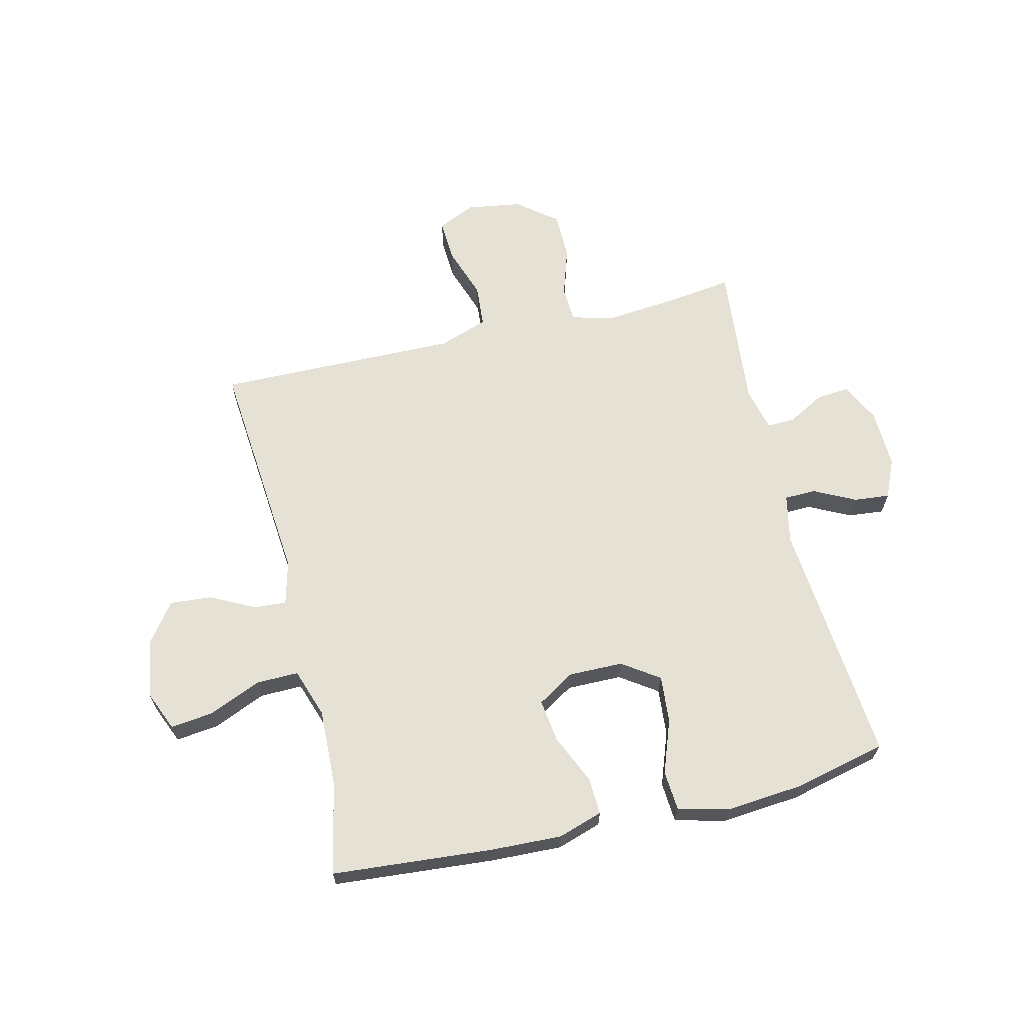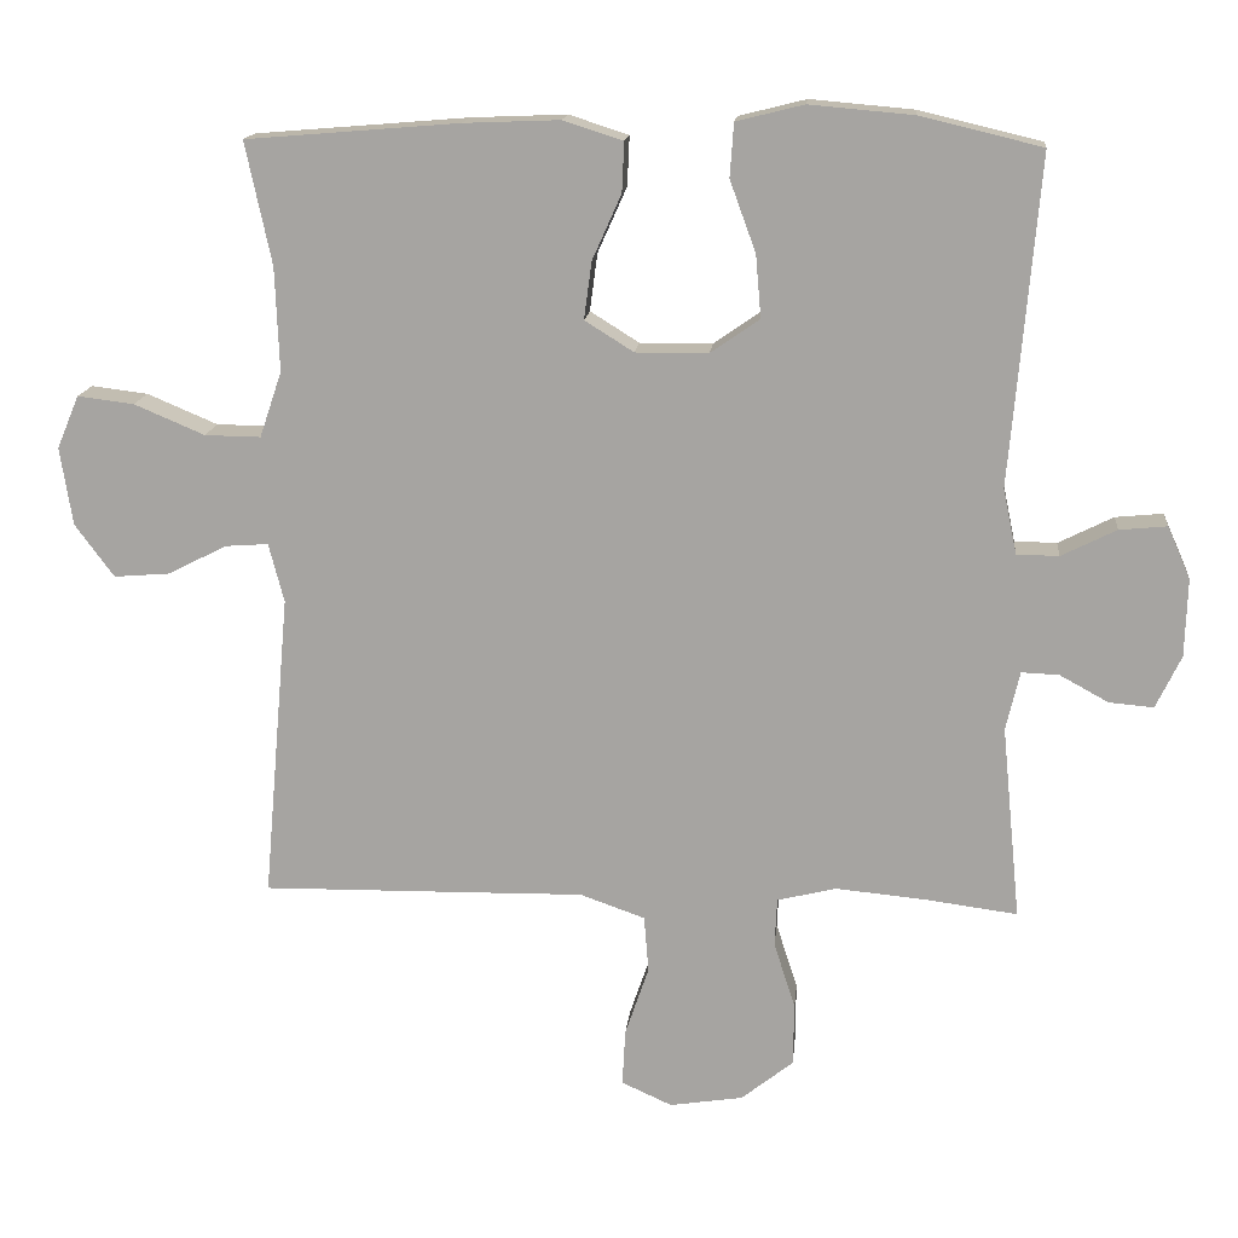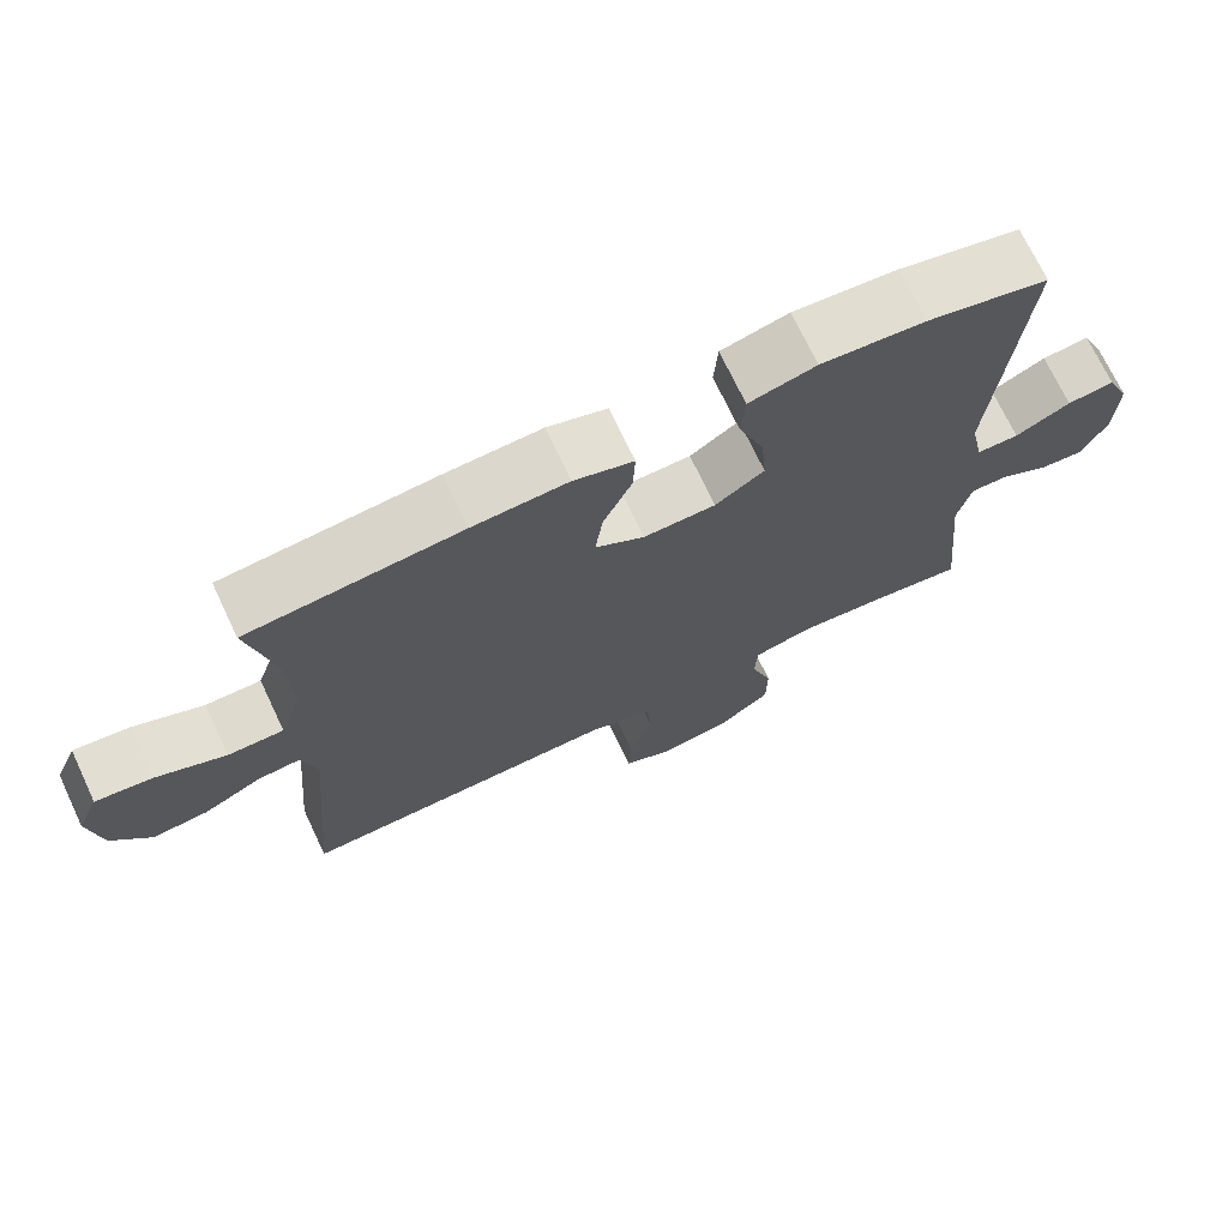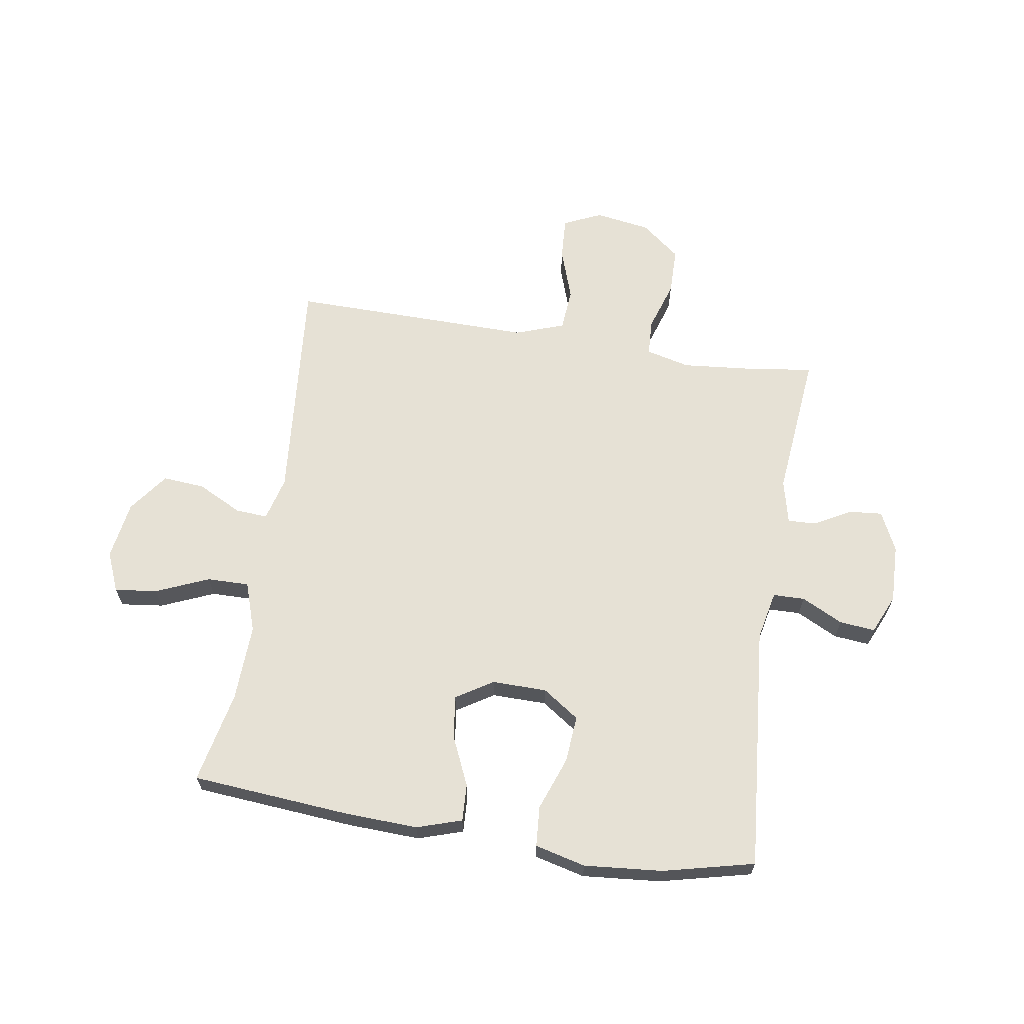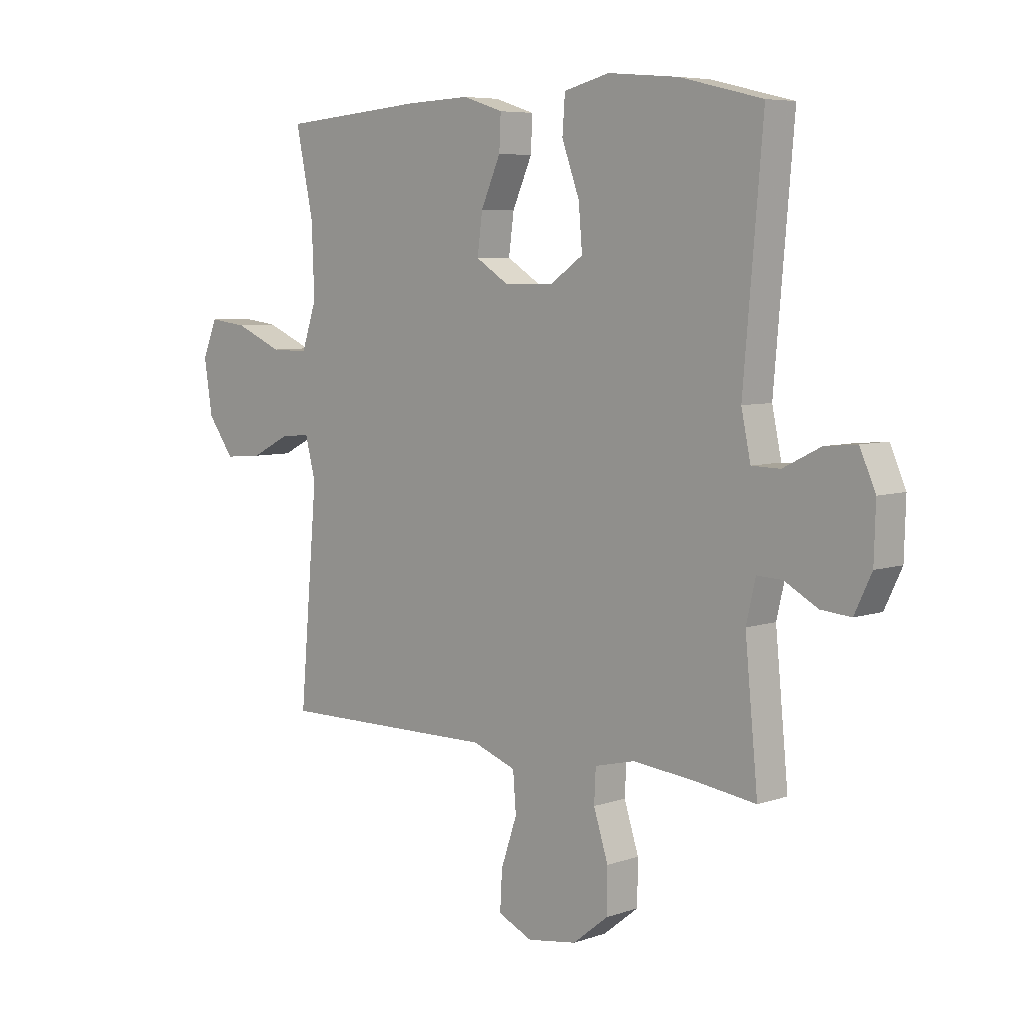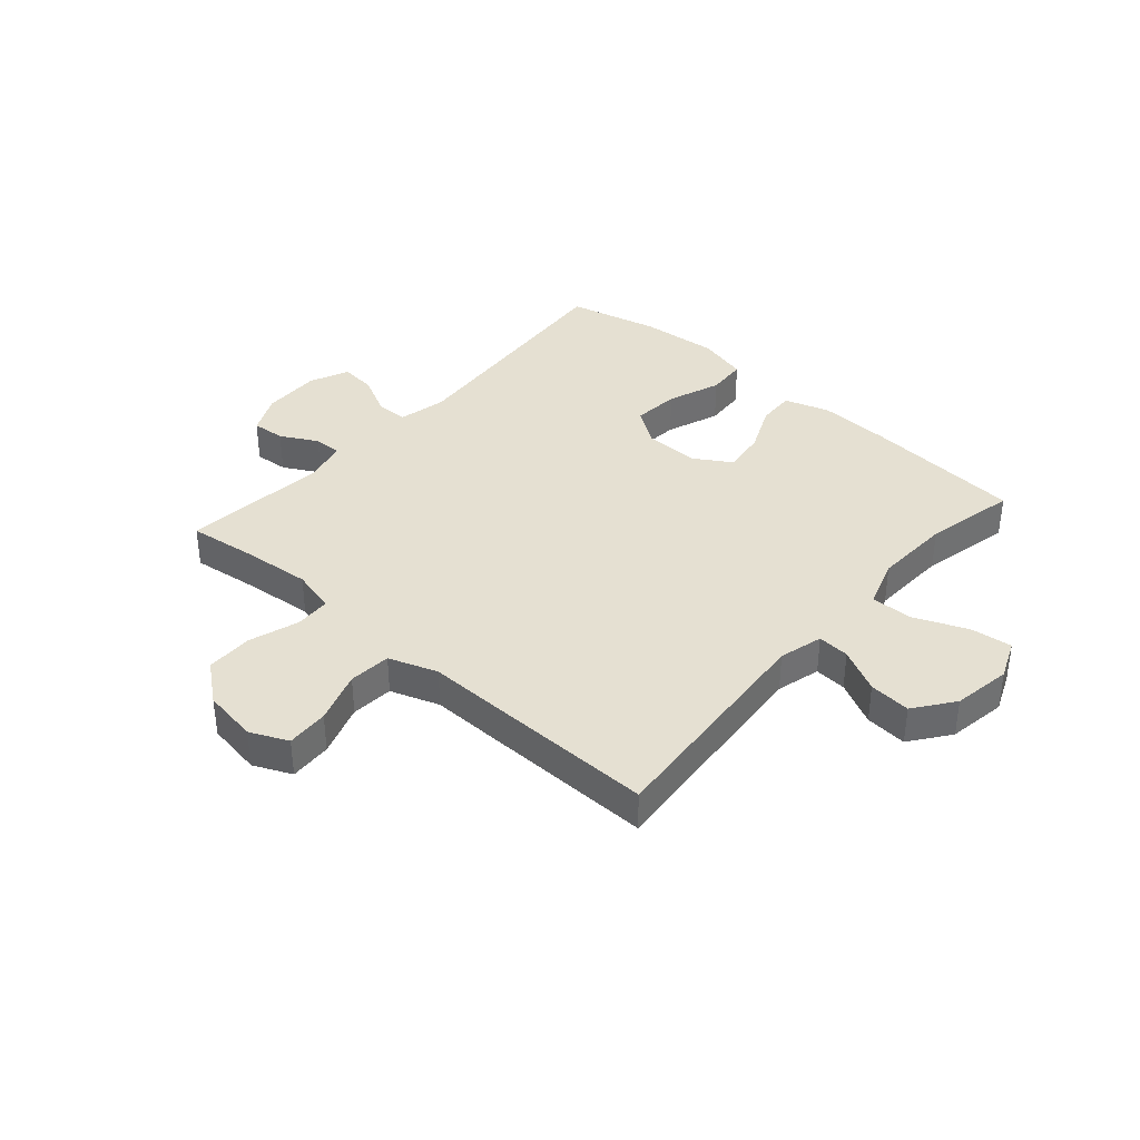
<metadata>
{"format":"obj","ext":"obj","renderer":"f3d","projection":"perspective","resolution":1024,"background":"white","views":[{"elev":64.8,"azim":-13.5,"up":"+Y"},{"elev":15.4,"azim":5.6,"up":"+Z"},{"elev":71.7,"azim":-25.3,"up":"+Z"},{"elev":64.8,"azim":9.0,"up":"+Y"},{"elev":6.3,"azim":44.6,"up":"+Z"},{"elev":37.7,"azim":-138.6,"up":"+Y"}]}
</metadata>
<code>
v -0.5 0.07 0.5
v -0.222 0.07 0.523
v -0.097 0.07 0.528
v -0.019 0.07 0.503
v -0.022 0.07 0.438
v -0.06 0.07 0.353
v -0.07 0.07 0.278
v -0.006 0.07 0.238
v 0.089 0.07 0.239
v 0.153 0.07 0.283
v 0.146 0.07 0.365
v 0.112 0.07 0.458
v 0.117 0.07 0.528
v 0.205 0.07 0.55
v 0.341 0.07 0.538
v 0.5 0.07 0.5
v 0.463 0.07 0.072
v 0.481 0.07 -0.013
v 0.536 0.07 -0.014
v 0.608 0.07 0.022
v 0.67 0.07 0.028
v 0.7 0.07 -0.04
v 0.697 0.07 -0.142
v 0.664 0.07 -0.211
v 0.606 0.07 -0.206
v 0.542 0.07 -0.171
v 0.493 0.07 -0.169
v 0.475 0.07 -0.246
v 0.5 0.07 -0.5
v 0.379 0.07 -0.484
v 0.262 0.07 -0.473
v 0.185 0.07 -0.492
v 0.182 0.07 -0.555
v 0.21 0.07 -0.642
v 0.209 0.07 -0.724
v 0.141 0.07 -0.778
v 0.045 0.07 -0.793
v -0.021 0.07 -0.763
v -0.017 0.07 -0.689
v 0.014 0.07 -0.598
v 0.008 0.07 -0.524
v -0.077 0.07 -0.494
v -0.207 0.07 -0.496
v -0.5 0.07 -0.5
v -0.465 0.07 -0.1
v -0.485 0.07 -0.023
v -0.541 0.07 -0.027
v -0.618 0.07 -0.066
v -0.691 0.07 -0.072
v -0.742 0.07 -0.003
v -0.758 0.07 0.099
v -0.729 0.07 0.168
v -0.655 0.07 0.159
v -0.563 0.07 0.12
v -0.49 0.07 0.119
v -0.461 0.07 0.205
v -0.466 0.07 0.34
v -0.5 0 0.5
v -0.222 0 0.523
v -0.097 0 0.528
v -0.019 0 0.503
v -0.022 0 0.438
v -0.06 0 0.353
v -0.07 0 0.278
v -0.006 0 0.238
v 0.089 0 0.239
v 0.153 0 0.283
v 0.146 0 0.365
v 0.112 0 0.458
v 0.117 0 0.528
v 0.205 0 0.55
v 0.341 0 0.538
v 0.5 0 0.5
v 0.463 0 0.072
v 0.481 0 -0.013
v 0.536 0 -0.014
v 0.608 0 0.022
v 0.67 0 0.028
v 0.7 0 -0.04
v 0.697 0 -0.142
v 0.664 0 -0.211
v 0.606 0 -0.206
v 0.542 0 -0.171
v 0.493 0 -0.169
v 0.475 0 -0.246
v 0.5 0 -0.5
v 0.379 0 -0.484
v 0.262 0 -0.473
v 0.185 0 -0.492
v 0.182 0 -0.555
v 0.21 0 -0.642
v 0.209 0 -0.724
v 0.141 0 -0.778
v 0.045 0 -0.793
v -0.021 0 -0.763
v -0.017 0 -0.689
v 0.014 0 -0.598
v 0.008 0 -0.524
v -0.077 0 -0.494
v -0.207 0 -0.496
v -0.5 0 -0.5
v -0.465 0 -0.1
v -0.485 0 -0.023
v -0.541 0 -0.027
v -0.618 0 -0.066
v -0.691 0 -0.072
v -0.742 0 -0.003
v -0.758 0 0.099
v -0.729 0 0.168
v -0.655 0 0.159
v -0.563 0 0.12
v -0.49 0 0.119
v -0.461 0 0.205
v -0.466 0 0.34
f 51 52 53 54
f 51 54 55
f 50 51 55
f 47 48 49 50
f 46 47 50 55
f 45 46 55 56
f 42 43 44 45
f 41 42 45 56
f 37 38 39 40
f 37 40 41
f 36 37 41
f 33 34 35 36
f 32 33 36 41
f 31 32 41 56
f 28 29 30
f 27 28 30 31
f 23 24 25 26
f 23 26 27
f 22 23 27
f 19 20 21 22
f 18 19 22 27
f 17 18 27 31
f 11 12 13 14
f 10 11 14 15
f 3 4 5 6
f 3 6 7
f 57 1 2 3
f 57 3 7
f 56 57 7 8
f 31 56 8 9
f 17 31 9 10
f 10 15 16 17
f 111 110 109 108
f 112 111 108
f 112 108 107
f 107 106 105 104
f 112 107 104 103
f 113 112 103 102
f 102 101 100 99
f 113 102 99 98
f 97 96 95 94
f 98 97 94
f 98 94 93
f 93 92 91 90
f 98 93 90 89
f 113 98 89 88
f 87 86 85
f 88 87 85 84
f 83 82 81 80
f 84 83 80
f 84 80 79
f 79 78 77 76
f 84 79 76 75
f 88 84 75 74
f 71 70 69 68
f 72 71 68 67
f 63 62 61 60
f 64 63 60
f 60 59 58 114
f 64 60 114
f 65 64 114 113
f 66 65 113 88
f 67 66 88 74
f 74 73 72 67
f 1 58 59 2
f 2 59 60 3
f 3 60 61 4
f 4 61 62 5
f 5 62 63 6
f 6 63 64 7
f 7 64 65 8
f 8 65 66 9
f 9 66 67 10
f 10 67 68 11
f 11 68 69 12
f 12 69 70 13
f 13 70 71 14
f 14 71 72 15
f 15 72 73 16
f 16 73 74 17
f 17 74 75 18
f 18 75 76 19
f 19 76 77 20
f 20 77 78 21
f 21 78 79 22
f 22 79 80 23
f 23 80 81 24
f 24 81 82 25
f 25 82 83 26
f 26 83 84 27
f 27 84 85 28
f 28 85 86 29
f 29 86 87 30
f 30 87 88 31
f 31 88 89 32
f 32 89 90 33
f 33 90 91 34
f 34 91 92 35
f 35 92 93 36
f 36 93 94 37
f 37 94 95 38
f 38 95 96 39
f 39 96 97 40
f 40 97 98 41
f 41 98 99 42
f 42 99 100 43
f 43 100 101 44
f 44 101 102 45
f 45 102 103 46
f 46 103 104 47
f 47 104 105 48
f 48 105 106 49
f 49 106 107 50
f 50 107 108 51
f 51 108 109 52
f 52 109 110 53
f 53 110 111 54
f 54 111 112 55
f 55 112 113 56
f 56 113 114 57
f 57 114 58 1

</code>
